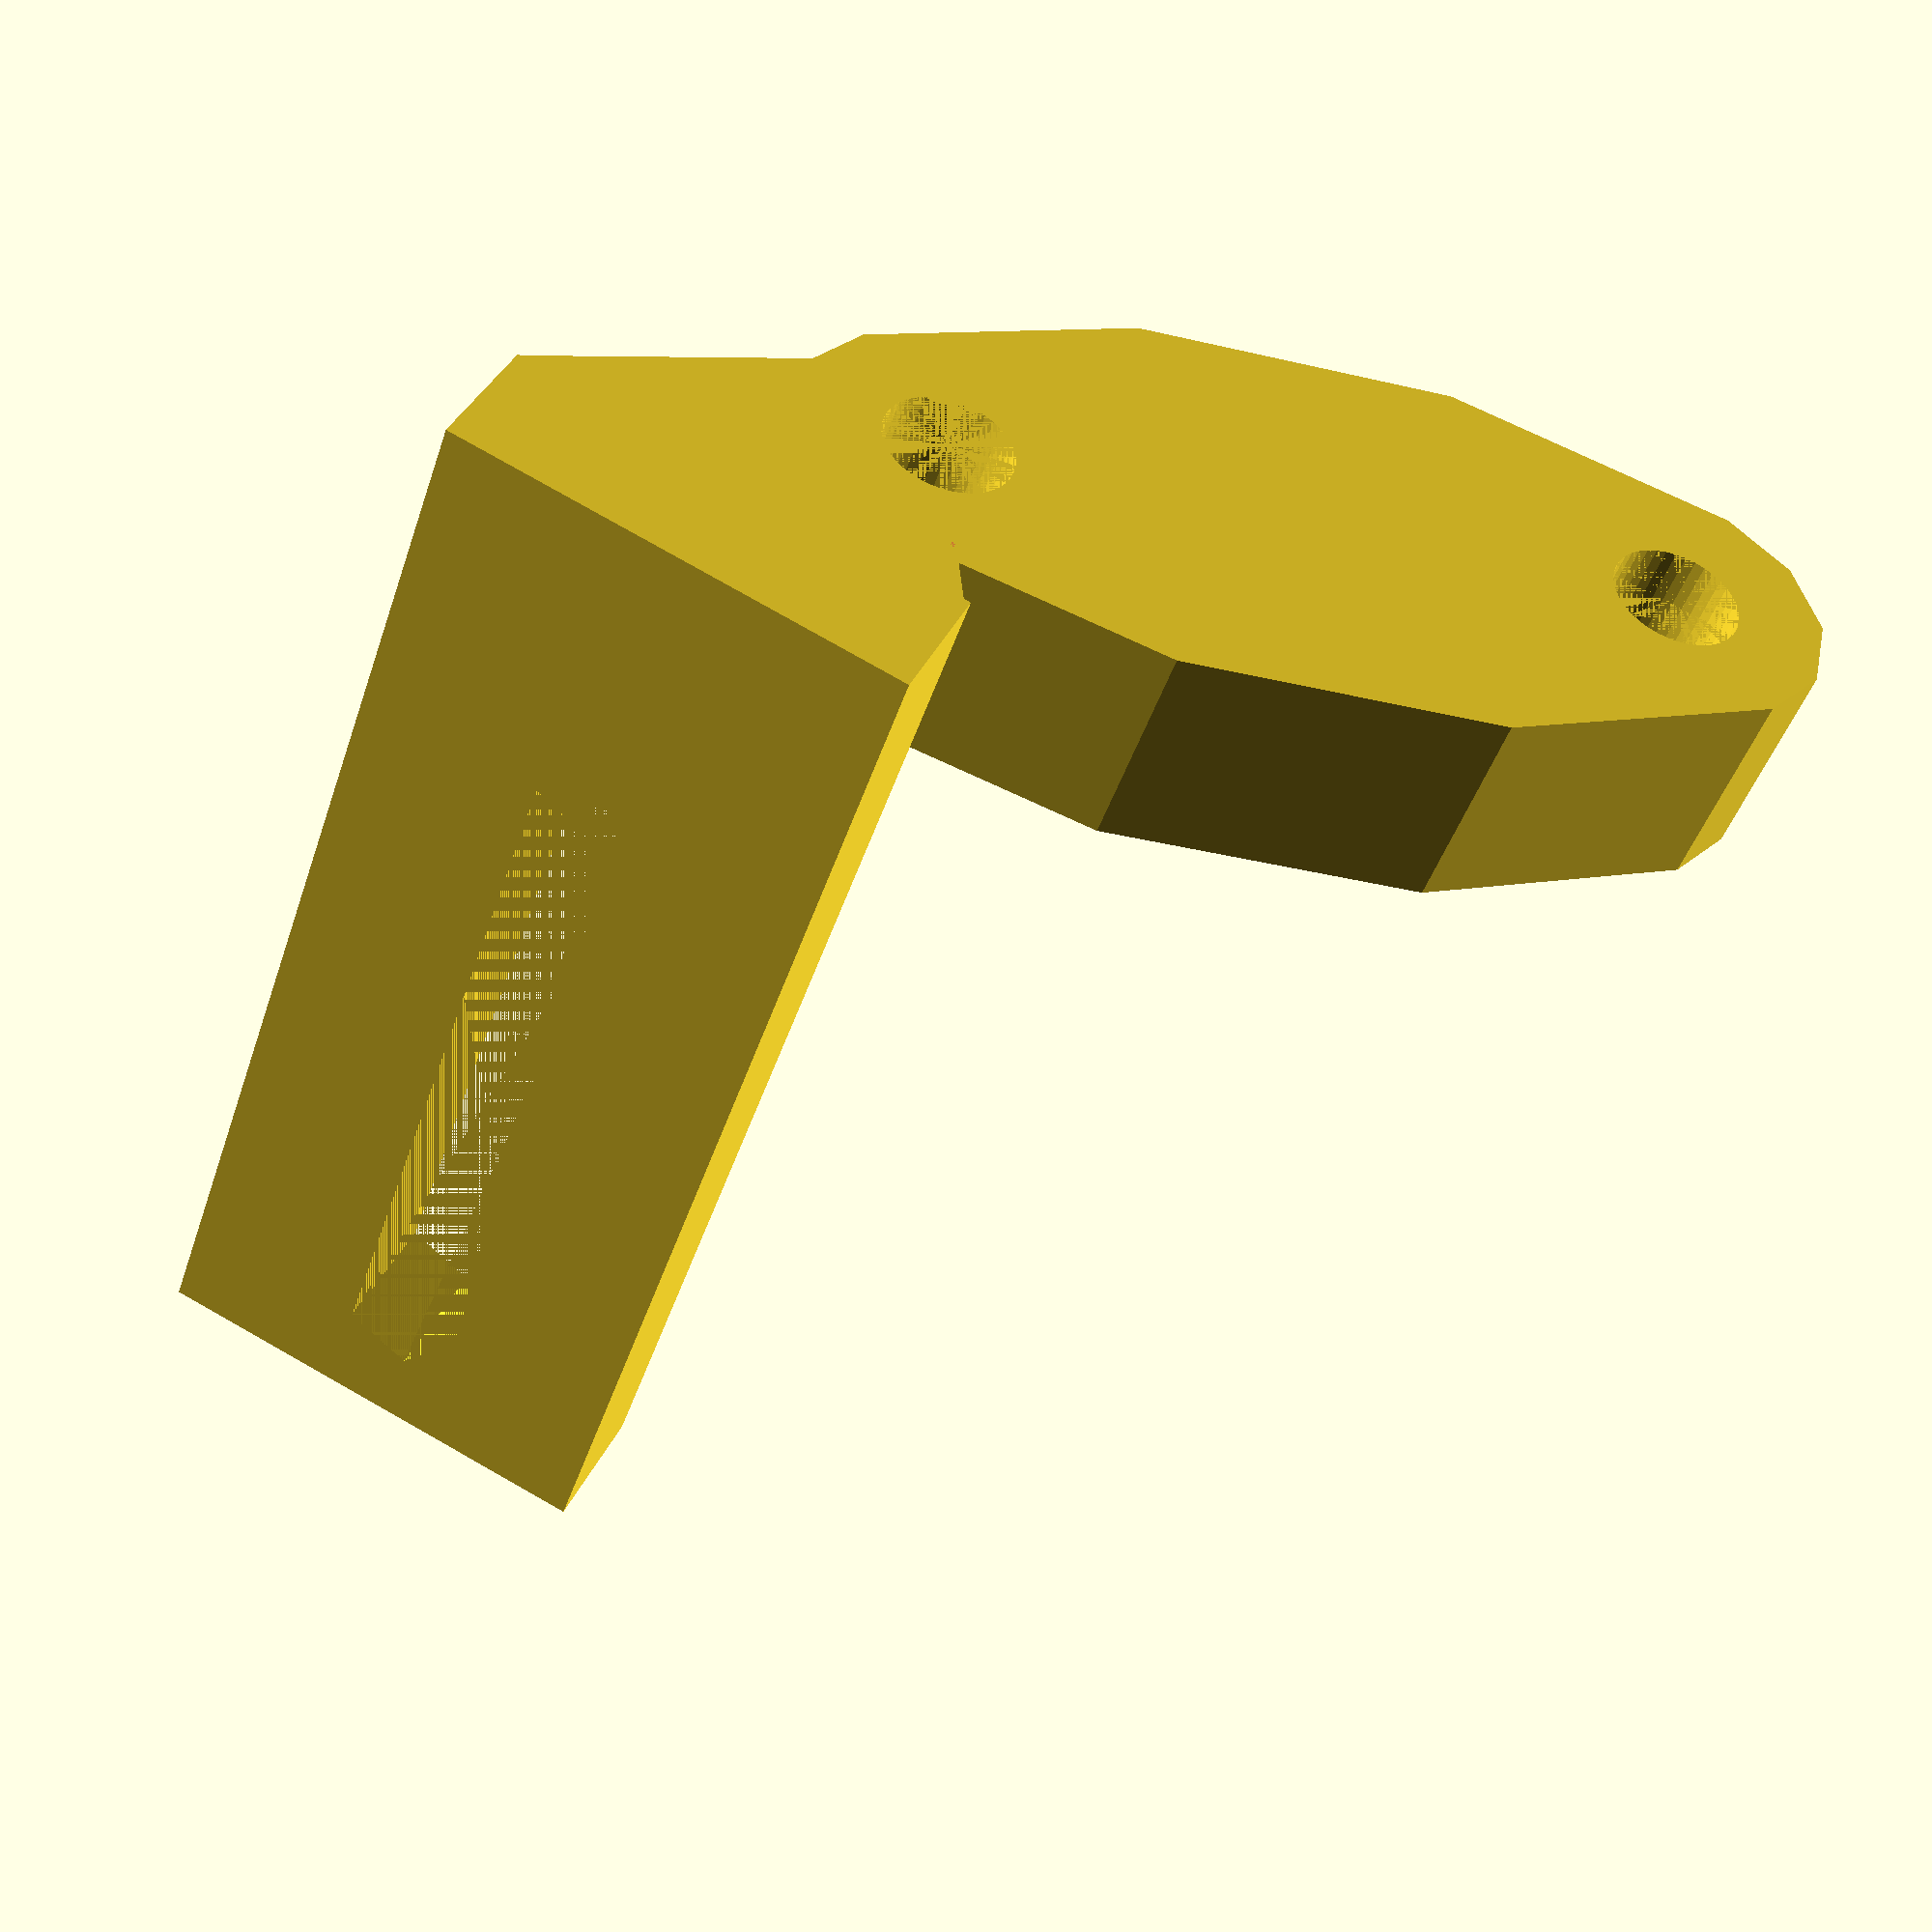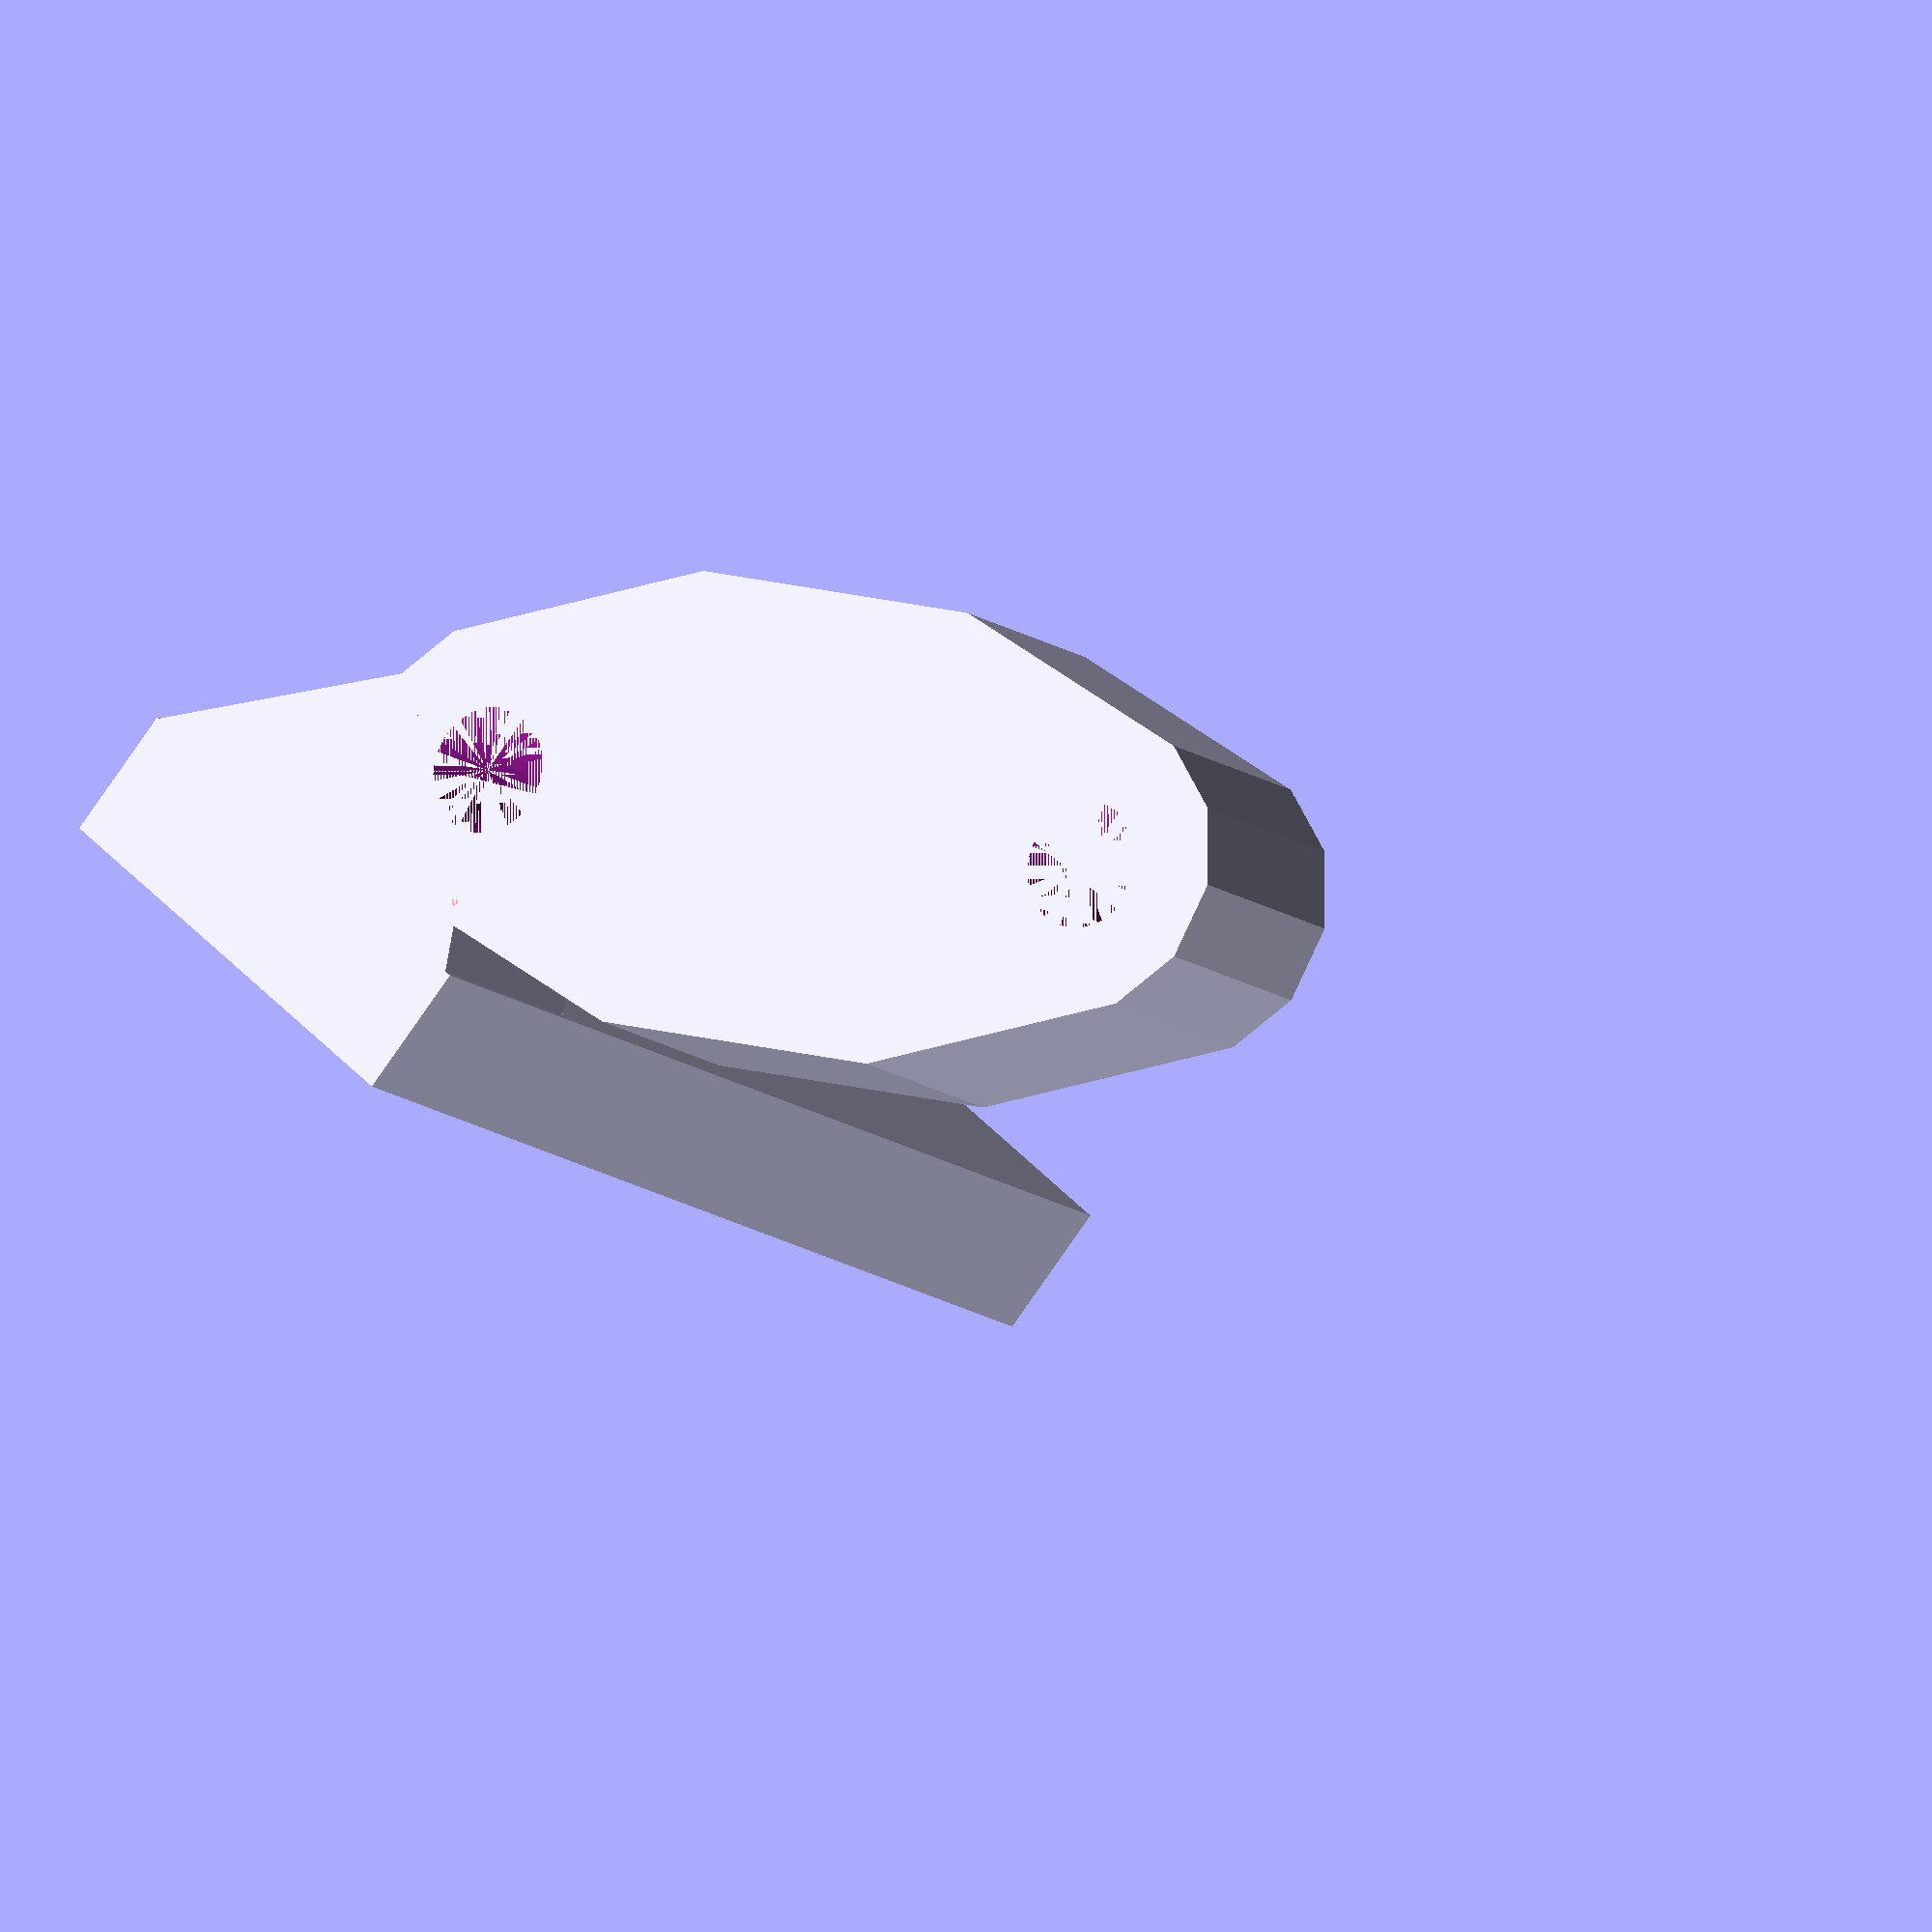
<openscad>
$fn=0;

head_thick = 5.5;
leg_thick = 3.42;

module head(thick) {
	hole = 1.6;
	outer_circle = 3.8;
	dist=(21.192 - (hole*2));
	cube_width = 8;
	cube_depth = 11.52;

	translate([-10,0,0])
    rotate([0,0,27])
    cube([11.50,leg_thick,head_thick]);
	
	hull(){
	translate([-9.9,0.1,0])
	cylinder(r=0.1, h=thick);
	translate([-3,-2,0])
	cylinder(r=0.1, h=thick);
	translate([0,5.4,0])
	cylinder(r=0.1, h=thick);
	translate([-0.1,3.4,0])
	#cylinder(r=0.1, h=thick);
	}

	difference(){
		hull (){
			cylinder (h=thick, r=outer_circle, center = false);
			translate([dist,0,0])
			cylinder (h=thick, r=outer_circle, center = false);
			translate([(dist/2) - (8/2),-(cube_depth/2),0])
			cube([cube_width, cube_depth, thick]);
		}
		cylinder (h=thick, r=hole, center = false, $fn=40);
		translate([dist,0,0])
		cylinder (h=thick, r=hole, center = false, $fn=40);

	}

}

module leg(t) {
	w=11.50;
	d=24.59;
	difference() {

		cube([w,d,t]);
		hull(){
			translate([w/2, d/7, 0])
			cylinder(r=1.5, h=t);
			translate([w/2, d-(d/7), 0])
			cylinder(r=1.5, h=t);
		}
	}
}

translate([10,0,0])
head(head_thick);

translate([0,0,head_thick+24.59])
rotate([-90,0,27])
	leg(leg_thick);



</openscad>
<views>
elev=44.2 azim=183.0 roll=162.4 proj=p view=solid
elev=13.5 azim=165.1 roll=211.9 proj=o view=wireframe
</views>
